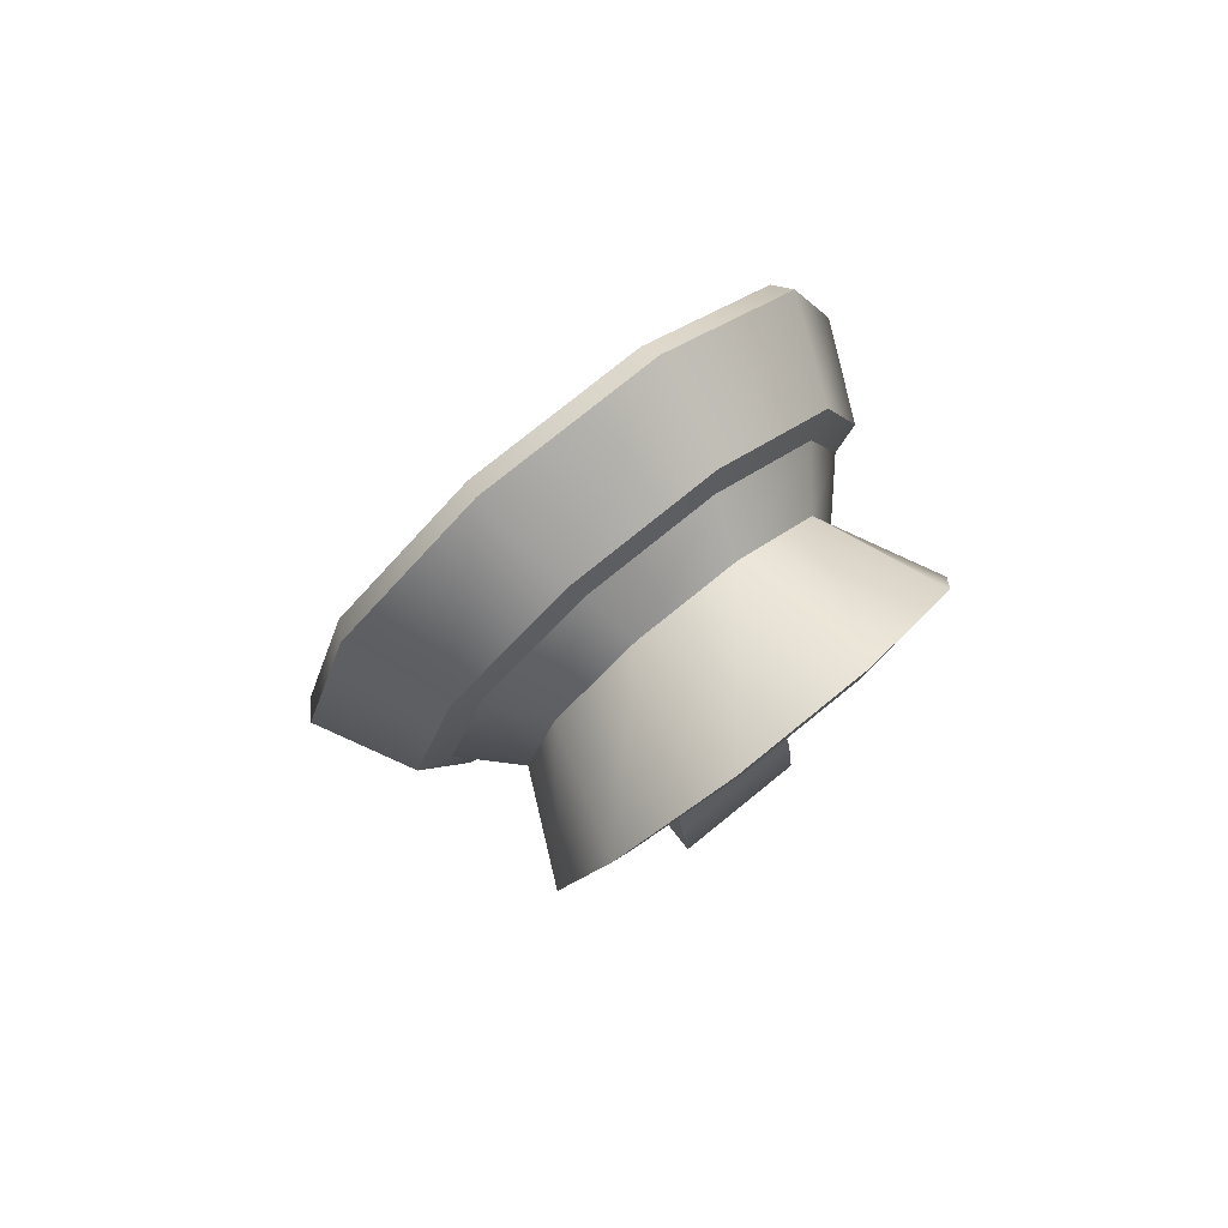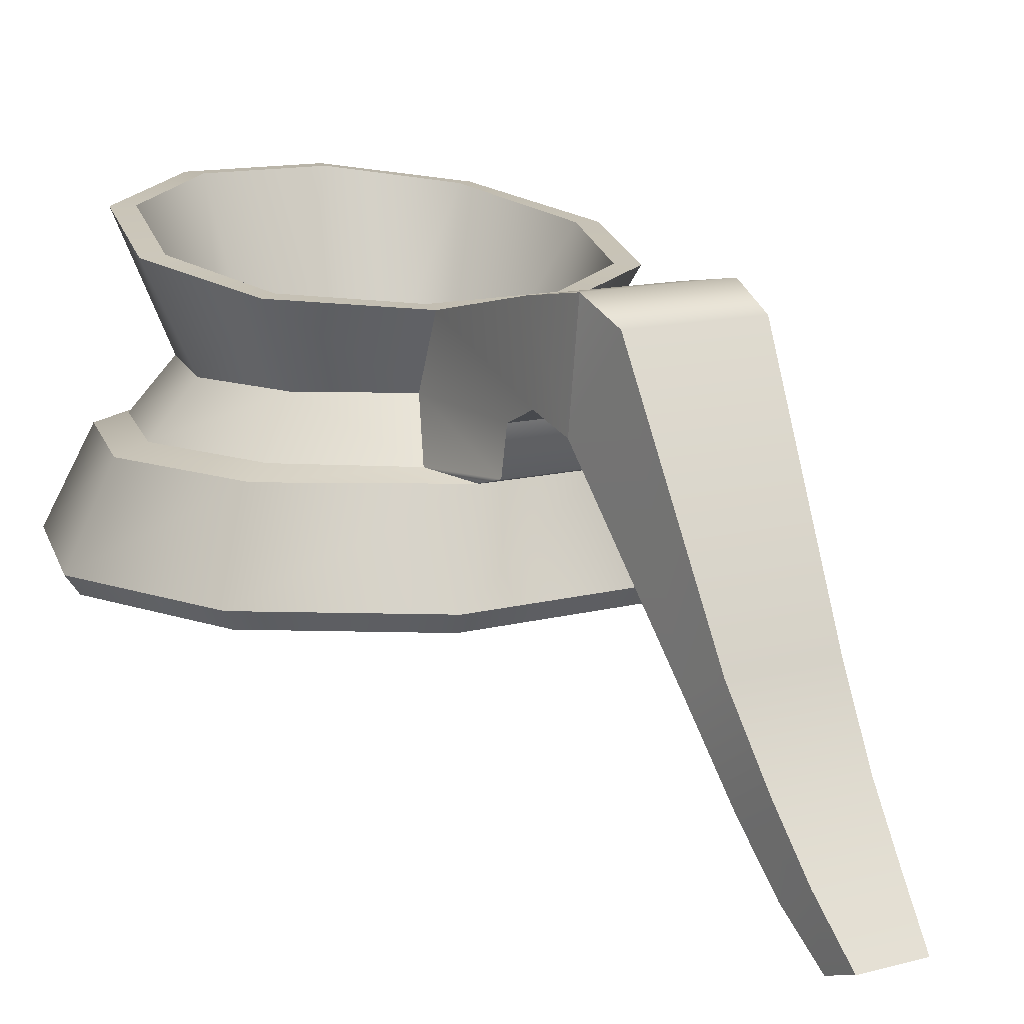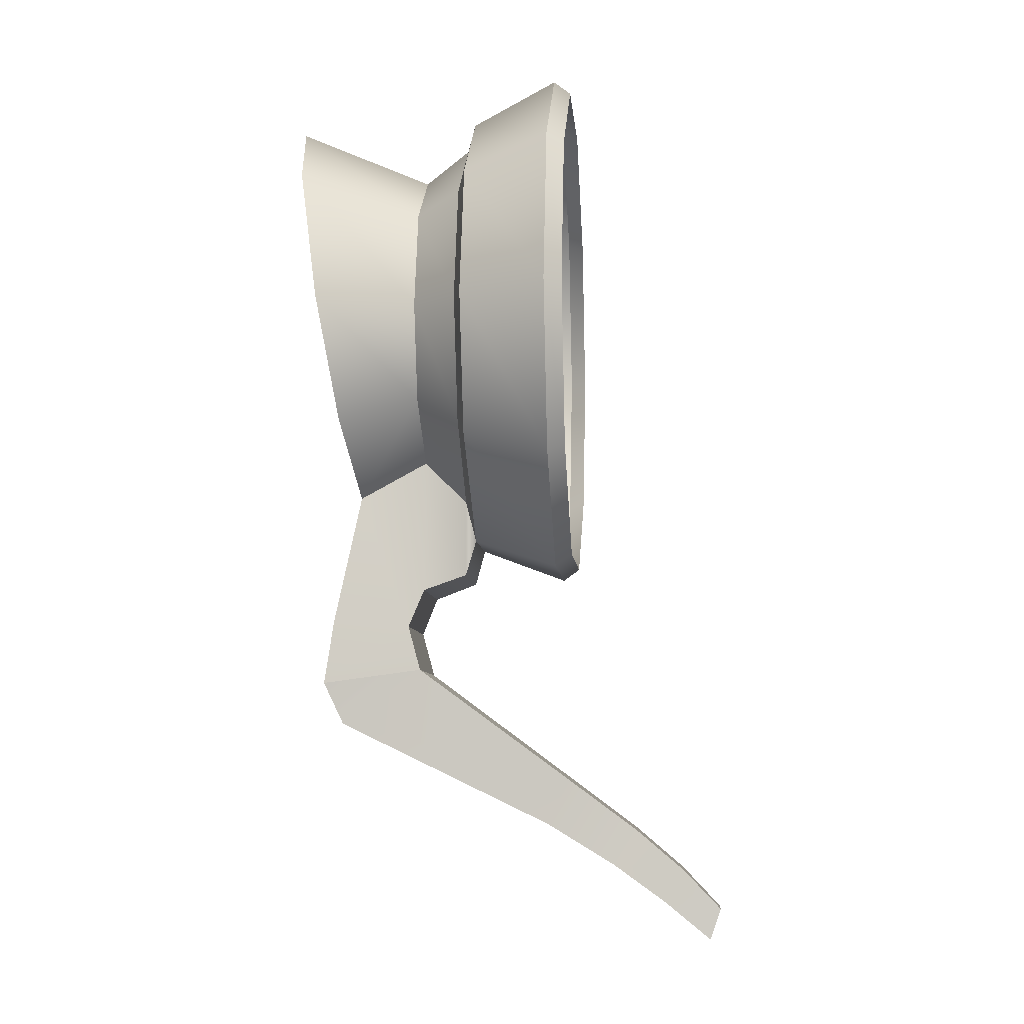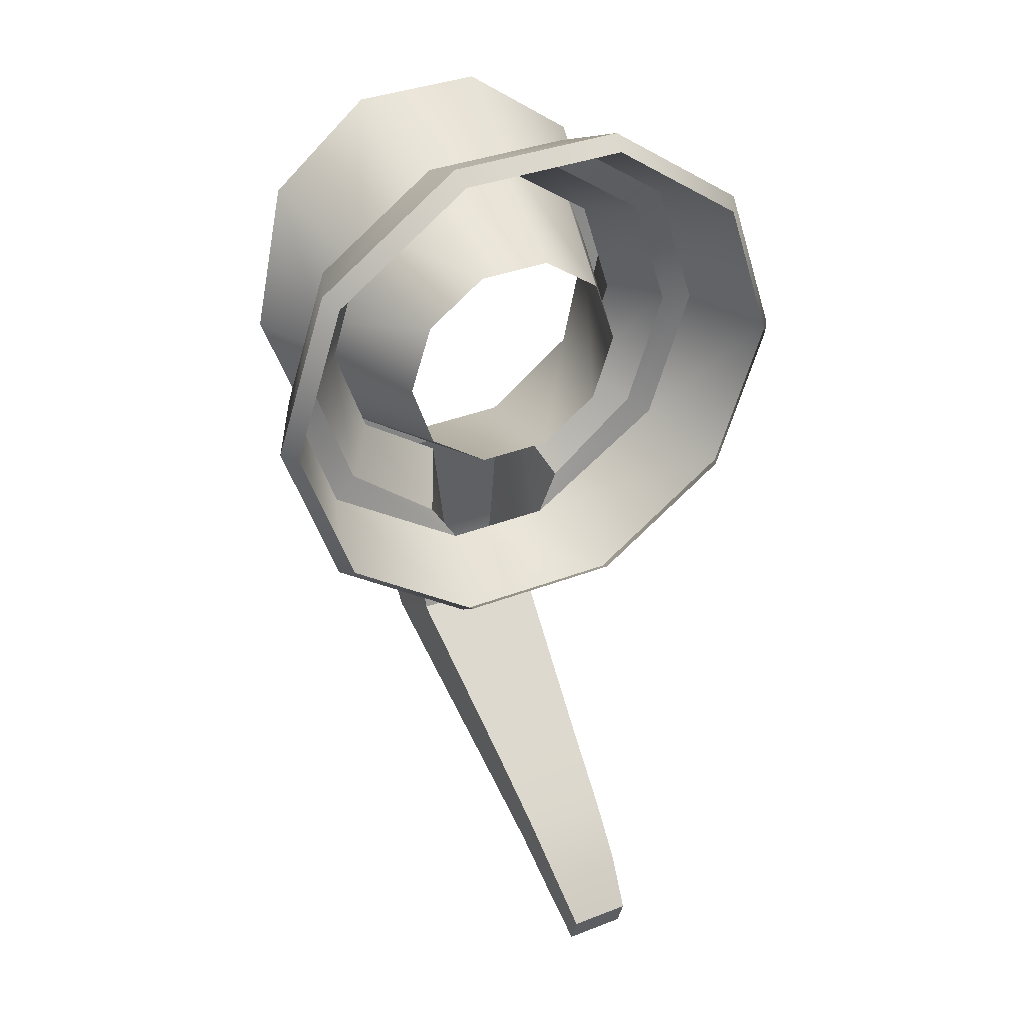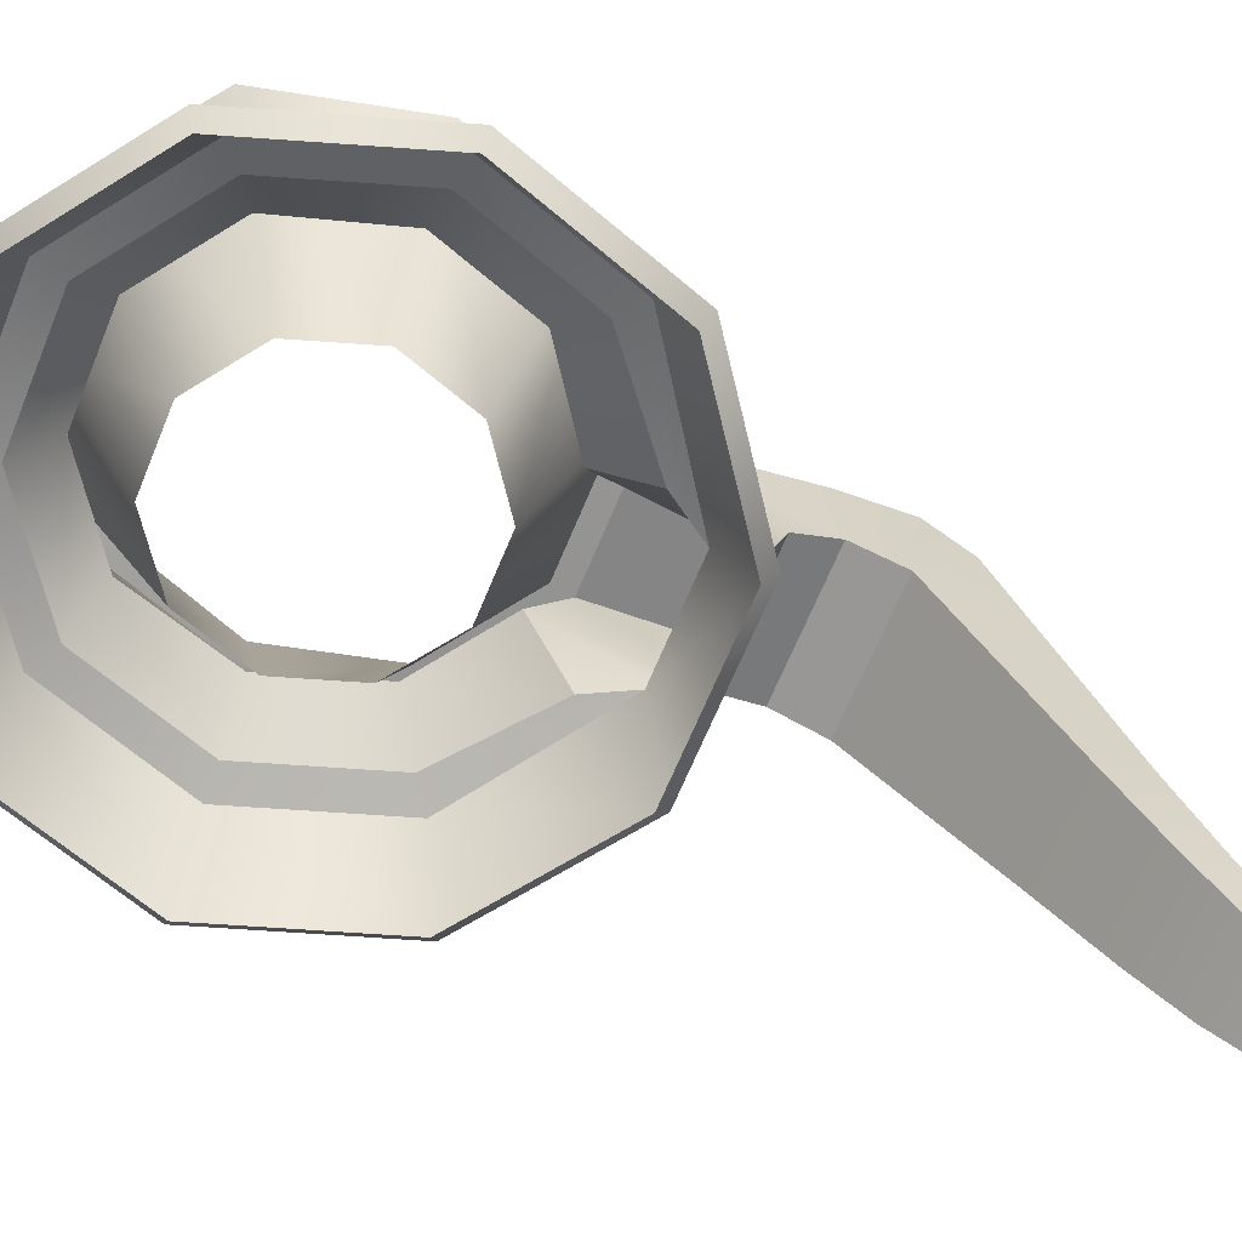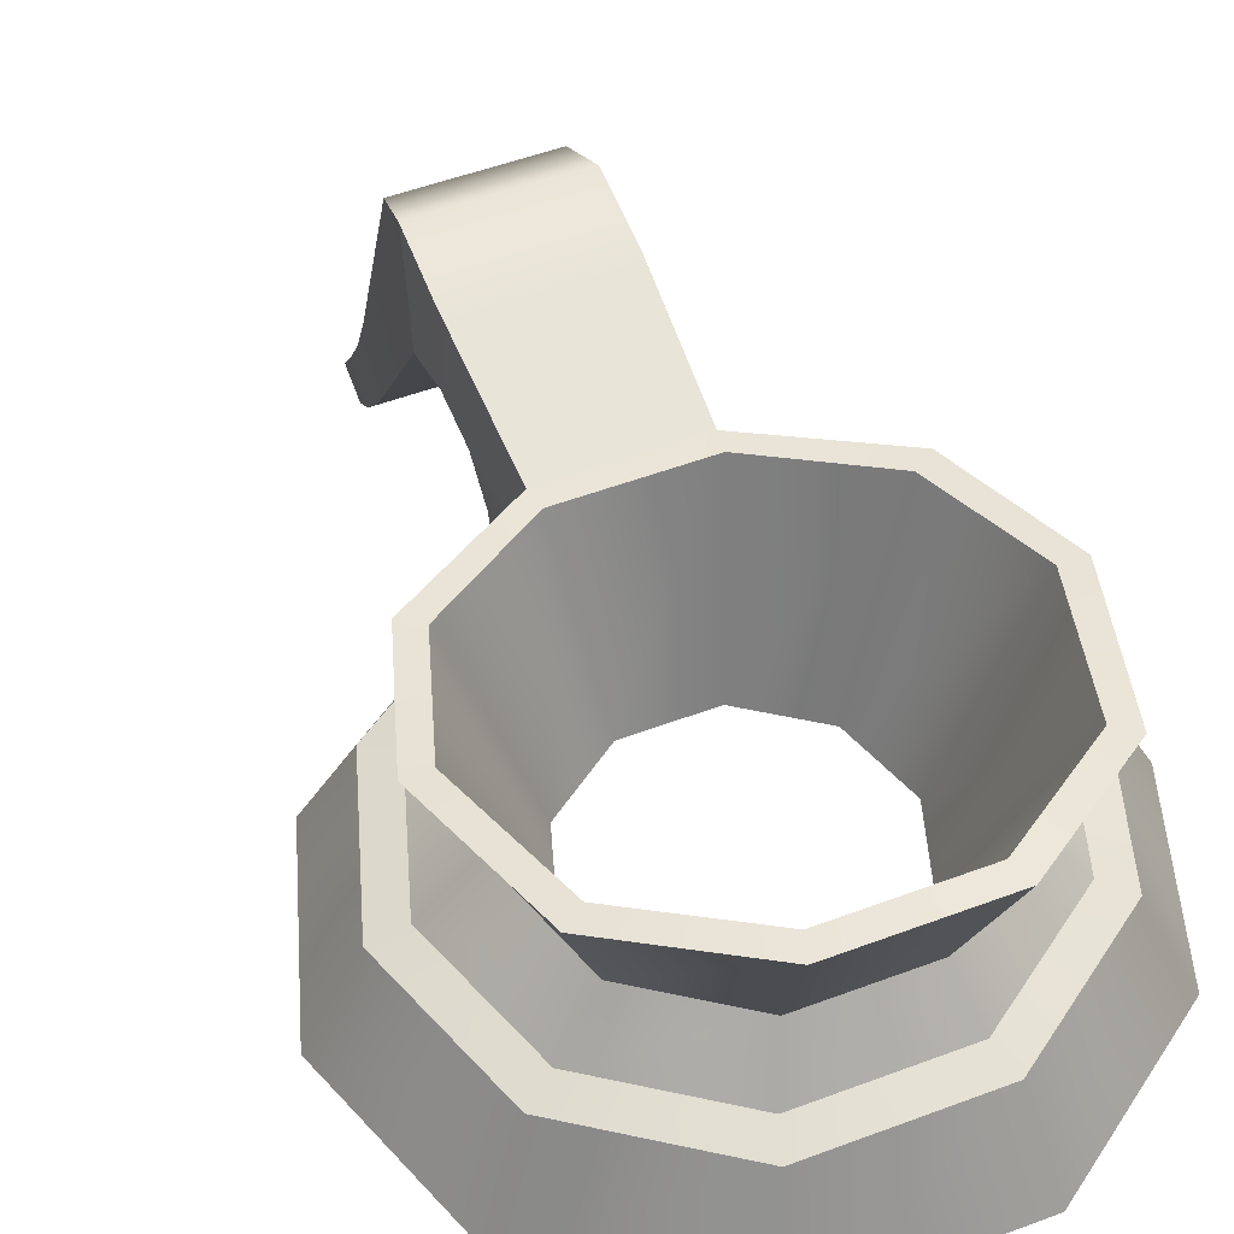
<metadata>
{"format":"obj","ext":"obj","renderer":"f3d","projection":"perspective","resolution":1024,"background":"white","views":[{"elev":77.5,"azim":141.0,"up":"+Z"},{"elev":12.6,"azim":147.8,"up":"+Y"},{"elev":-7.3,"azim":-85.5,"up":"+Z"},{"elev":36.1,"azim":-26.9,"up":"+Z"},{"elev":-65.9,"azim":67.7,"up":"+Y"},{"elev":51.1,"azim":-22.3,"up":"+Y"}]}
</metadata>
<code>
g CoffeePot_Top
v 0.04401 0.519 -0.1944
v 0.07226 0.446 -0.2196
v 0.1892 0.446 -0.1357
v 0.1595 0.5187 -0.115
v 0.2338 0.446 0.0001573
v 0.1971 0.5187 -0.0005153
v 0.1892 0.446 0.136
v 0.1595 0.5187 0.114
v 0.07226 0.446 0.22
v 0.06092 0.5187 0.1848
v -0.07226 0.446 0.22
v -0.06092 0.5187 0.1848
v -0.1892 0.446 0.136
v -0.1595 0.5187 0.114
v -0.2338 0.446 0.0001573
v -0.1971 0.5187 -0.0005153
v -0.1892 0.446 -0.1357
v -0.1595 0.5187 -0.115
v -0.07226 0.446 -0.2196
v -0.04401 0.519 -0.1944
v 0.07226 0.446 -0.2196
v 0.04401 0.519 -0.1944
v 0.1806 0.4318 -0.1295
v 0.07226 0.446 -0.2196
v 0.06897 0.4318 -0.2096
v 0.1892 0.446 -0.1357
v 0.2232 0.4318 0.0001573
v 0.2338 0.446 0.0001573
v 0.1806 0.4318 0.1298
v 0.1892 0.446 0.136
v 0.06897 0.4318 0.21
v 0.07226 0.446 0.22
v -0.06897 0.4318 0.21
v -0.07226 0.446 0.22
v -0.1806 0.4318 0.1298
v -0.1892 0.446 0.136
v -0.2232 0.4318 0.0001573
v -0.2338 0.446 0.0001573
v -0.1806 0.4318 -0.1295
v -0.1892 0.446 -0.1357
v -0.06897 0.4318 -0.2096
v -0.07226 0.446 -0.2196
v 0.06897 0.4318 -0.2096
v 0.07226 0.446 -0.2196
v 0.1595 0.5187 -0.115
v 0.0639 0.5259 -0.1622
v 0.04401 0.519 -0.1944
v 0.1397 0.5259 -0.1002
v 0.1971 0.5187 -0.0005153
v 0.1727 0.5259 0.0001573
v 0.1595 0.5187 0.114
v 0.1397 0.5259 0.1005
v 0.06092 0.5187 0.1848
v 0.05338 0.5259 0.1625
v -0.06092 0.5187 0.1848
v -0.05338 0.5259 0.1625
v -0.1595 0.5187 0.114
v -0.1397 0.5259 0.1005
v -0.1971 0.5187 -0.0005153
v -0.1727 0.5259 0.0001573
v -0.1595 0.5187 -0.115
v -0.1397 0.5259 -0.1002
v -0.04401 0.519 -0.1944
v -0.0639 0.5259 -0.1622
v 0.02533 0.3045 -0.5186
v 0.02533 0.3135 -0.5452
v -0.02533 0.3135 -0.5452
v -0.02533 0.3045 -0.5186
v 0.05071 0.6214 -0.1559
v -0.05071 0.6214 -0.1559
v -0.05523 0.6447 -0.2663
v 0.05523 0.6447 -0.2663
v 0.0548 0.6533 -0.3211
v -0.0548 0.6533 -0.3211
v 0.05085 0.6365 -0.357
v -0.05085 0.6365 -0.357
v -0.04072 0.4547 -0.4452
v 0.04072 0.4547 -0.4452
v 0.03503 0.3971 -0.4806
v -0.03504 0.3971 -0.4806
v -0.03092 0.3529 -0.5127
v 0.03092 0.3529 -0.5127
v 0.02533 0.3135 -0.5452
v -0.02533 0.3135 -0.5452
v -0.0548 0.5676 -0.3097
v -0.05085 0.6365 -0.357
v -0.0548 0.6533 -0.3211
v -0.04072 0.4367 -0.4062
v -0.04072 0.4547 -0.4452
v -0.03504 0.3971 -0.4806
v -0.03515 0.3778 -0.4498
v -0.03093 0.3368 -0.4847
v -0.03092 0.3529 -0.5127
v -0.02533 0.3135 -0.5452
v -0.02533 0.3045 -0.5186
v 0.0548 0.6533 -0.3211
v 0.05085 0.6365 -0.357
v 0.0548 0.5676 -0.3097
v 0.04072 0.4367 -0.4062
v 0.04072 0.4547 -0.4452
v 0.03515 0.3778 -0.4498
v 0.03503 0.3971 -0.4806
v 0.03092 0.3529 -0.5127
v 0.03092 0.3368 -0.4847
v 0.02533 0.3045 -0.5186
v 0.02533 0.3135 -0.5452
v -0.0548 0.5676 -0.3097
v 0.0548 0.5676 -0.3097
v 0.04072 0.4367 -0.4062
v -0.04072 0.4367 -0.4062
v -0.03515 0.3778 -0.4498
v 0.03515 0.3778 -0.4498
v 0.03092 0.3368 -0.4847
v -0.03093 0.3368 -0.4847
v -0.02533 0.3045 -0.5186
v 0.02533 0.3045 -0.5186
v 0.054 0.5781 -0.2712
v 0.0548 0.5676 -0.3097
v -0.0548 0.5676 -0.3097
v -0.054 0.5781 -0.2712
v 0.04424 0.5643 -0.1235
v 0.1411 0.6285 -0.09871
v 0.05071 0.6214 -0.1559
v 0.1101 0.5643 -0.0771
v 0.1361 0.5643 0.001959
v 0.1744 0.6443 0.002601
v 0.1101 0.5643 0.08749
v 0.1411 0.6632 0.1185
v 0.04205 0.5643 0.1364
v 0.05389 0.6757 0.1811
v -0.04205 0.5643 0.1364
v -0.05389 0.6757 0.1811
v -0.1101 0.5643 0.08749
v -0.1411 0.6632 0.1185
v -0.1361 0.5643 0.001959
v -0.1744 0.6443 0.002601
v -0.1101 0.5643 -0.0771
v -0.1411 0.6285 -0.09871
v -0.05071 0.6214 -0.1559
v -0.04424 0.5643 -0.1235
v 0.05523 0.6447 -0.2663
v 0.0548 0.6533 -0.3211
v 0.0548 0.5676 -0.3097
v 0.054 0.5781 -0.2712
v 0.05071 0.6214 -0.1559
v 0.05125 0.5646 -0.2386
v 0.04424 0.5643 -0.1235
v 0.0469 0.5276 -0.225
v 0.0639 0.5259 -0.1622
v 0.04401 0.519 -0.1944
v -0.054 0.5781 -0.2712
v -0.0548 0.5676 -0.3097
v -0.0548 0.6533 -0.3211
v -0.05523 0.6447 -0.2663
v -0.05071 0.6214 -0.1559
v -0.05125 0.5646 -0.2386
v -0.04424 0.5643 -0.1235
v -0.0469 0.5276 -0.225
v -0.0639 0.5259 -0.1622
v -0.04401 0.519 -0.1944
v 0.0639 0.5259 -0.1622
v 0.1101 0.5643 -0.0771
v 0.04424 0.5643 -0.1235
v 0.1397 0.5259 -0.1002
v 0.1727 0.5259 0.0001573
v 0.1361 0.5643 0.001959
v 0.1397 0.5259 0.1005
v 0.1101 0.5643 0.08749
v 0.05338 0.5259 0.1625
v 0.04205 0.5643 0.1364
v -0.05338 0.5259 0.1625
v -0.04205 0.5643 0.1364
v -0.1397 0.5259 0.1005
v -0.1101 0.5643 0.08749
v -0.1727 0.5259 0.0001573
v -0.1361 0.5643 0.001959
v -0.1397 0.5259 -0.1002
v -0.1101 0.5643 -0.0771
v -0.0639 0.5259 -0.1622
v -0.04424 0.5643 -0.1235
v 0.0469 0.5276 -0.225
v 0.05125 0.5646 -0.2386
v -0.05125 0.5646 -0.2386
v -0.0469 0.5276 -0.225
v 0.04401 0.519 -0.1944
v -0.04401 0.519 -0.1944
v -0.054 0.5781 -0.2712
v -0.05125 0.5646 -0.2386
v 0.05125 0.5646 -0.2386
v 0.054 0.5781 -0.2712
v 0.1264 0.6292 -0.08814
v 0.07931 0.4851 -0.0568
v 0.0303 0.4851 -0.092
v 0.04827 0.6229 -0.1399
v 0.1562 0.645 0.002601
v -0.0303 0.4851 -0.092
v 0.09804 0.4851 0.0001573
v -0.04827 0.6229 -0.1399
v 0.1264 0.664 0.108
v -0.07931 0.4851 -0.0568
v 0.07931 0.4851 0.05711
v -0.1264 0.6292 -0.08814
v 0.04827 0.6757 0.1641
v -0.09804 0.4851 0.0001573
v 0.0303 0.4851 0.09231
v -0.1562 0.645 0.002601
v -0.04827 0.6757 0.1641
v -0.07931 0.4851 0.05711
v -0.0303 0.4851 0.09231
v -0.1264 0.664 0.108
v 0.1744 0.6443 0.002601
v 0.1264 0.6292 -0.08814
v 0.1411 0.6285 -0.09871
v 0.1562 0.645 0.002601
v 0.04827 0.6229 -0.1399
v 0.1411 0.6632 0.1185
v 0.05071 0.6214 -0.1559
v 0.1264 0.664 0.108
v -0.04827 0.6229 -0.1399
v 0.05389 0.6757 0.1811
v -0.05071 0.6214 -0.1559
v 0.04827 0.6757 0.1641
v -0.1264 0.6292 -0.08814
v -0.05389 0.6757 0.1811
v -0.1411 0.6285 -0.09871
v -0.04827 0.6757 0.1641
v -0.1562 0.645 0.002601
v -0.1411 0.6632 0.1185
v -0.1744 0.6443 0.002601
v -0.1264 0.664 0.108
g CoffeePot_Top_0
f 3 2 1
f 4 3 1
f 5 3 4
f 6 5 4
f 7 5 6
f 8 7 6
f 9 7 8
f 10 9 8
f 11 9 10
f 12 11 10
f 13 11 12
f 14 13 12
f 15 13 14
f 16 15 14
f 17 15 16
f 18 17 16
f 19 17 18
f 20 19 18
f 21 19 20
f 22 21 20
f 25 24 23
f 24 26 23
f 23 26 27
f 26 28 27
f 27 28 29
f 28 30 29
f 29 30 31
f 30 32 31
f 31 32 33
f 32 34 33
f 33 34 35
f 34 36 35
f 35 36 37
f 36 38 37
f 37 38 39
f 38 40 39
f 39 40 41
f 40 42 41
f 41 42 43
f 42 44 43
f 47 46 45
f 46 48 45
f 45 48 49
f 48 50 49
f 49 50 51
f 50 52 51
f 51 52 53
f 52 54 53
f 53 54 55
f 54 56 55
f 55 56 57
f 56 58 57
f 57 58 59
f 58 60 59
f 59 60 61
f 60 62 61
f 61 62 63
f 62 64 63
f 67 66 65
f 68 67 65
f 71 70 69
f 72 71 69
f 72 73 71
f 73 74 71
f 73 75 74
f 75 76 74
f 77 76 75
f 78 77 75
f 78 79 77
f 79 80 77
f 80 79 81
f 79 82 81
f 82 83 81
f 83 84 81
f 87 86 85
f 88 85 86
f 89 88 86
f 89 90 88
f 90 91 88
f 91 90 92
f 90 93 92
f 93 94 92
f 94 95 92
f 98 97 96
f 98 99 97
f 99 100 97
f 99 101 100
f 101 102 100
f 103 102 101
f 104 103 101
f 104 105 103
f 105 106 103
f 109 108 107
f 110 109 107
f 110 111 109
f 111 112 109
f 112 111 113
f 111 114 113
f 114 115 113
f 115 116 113
f 119 118 117
f 120 119 117
f 123 122 121
f 122 124 121
f 124 122 125
f 122 126 125
f 125 126 127
f 126 128 127
f 127 128 129
f 128 130 129
f 129 130 131
f 130 132 131
f 131 132 133
f 132 134 133
f 133 134 135
f 134 136 135
f 135 136 137
f 136 138 137
f 137 138 139
f 140 137 139
f 143 142 141
f 144 143 141
f 144 141 145
f 146 144 145
f 147 146 145
f 146 147 148
f 147 149 148
f 149 150 148
f 153 152 151
f 154 153 151
f 154 151 155
f 151 156 155
f 157 155 156
f 156 158 157
f 158 159 157
f 158 160 159
f 163 162 161
f 162 164 161
f 164 162 165
f 162 166 165
f 165 166 167
f 166 168 167
f 167 168 169
f 168 170 169
f 169 170 171
f 170 172 171
f 171 172 173
f 172 174 173
f 173 174 175
f 174 176 175
f 175 176 177
f 176 178 177
f 179 177 178
f 180 179 178
f 183 182 181
f 184 183 181
f 184 181 185
f 186 184 185
f 189 188 187
f 190 189 187
f 193 192 191
f 194 193 191
f 191 192 195
f 196 193 194
f 192 197 195
f 198 196 194
f 195 197 199
f 200 196 198
f 197 201 199
f 202 200 198
f 199 201 203
f 204 200 202
f 201 205 203
f 206 204 202
f 203 205 207
f 208 204 206
f 205 209 207
f 210 208 206
f 207 209 210
f 209 208 210
f 213 212 211
f 212 214 211
f 215 212 213
f 211 214 216
f 217 215 213
f 214 218 216
f 219 215 217
f 216 218 220
f 221 219 217
f 218 222 220
f 223 219 221
f 220 222 224
f 225 223 221
f 222 226 224
f 227 223 225
f 224 226 228
f 229 227 225
f 226 230 228
f 230 227 229
f 228 230 229

</code>
